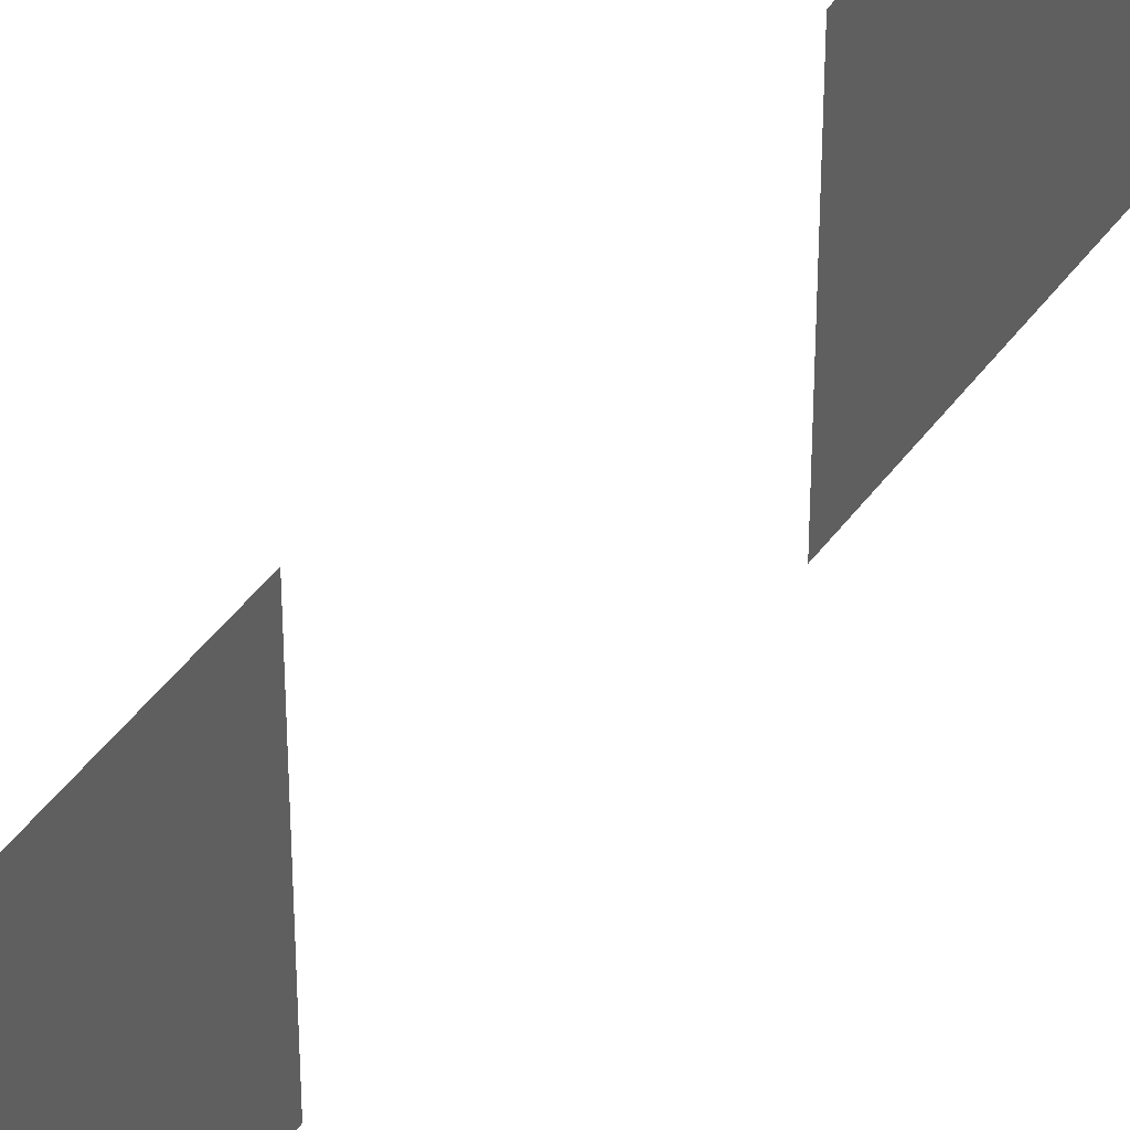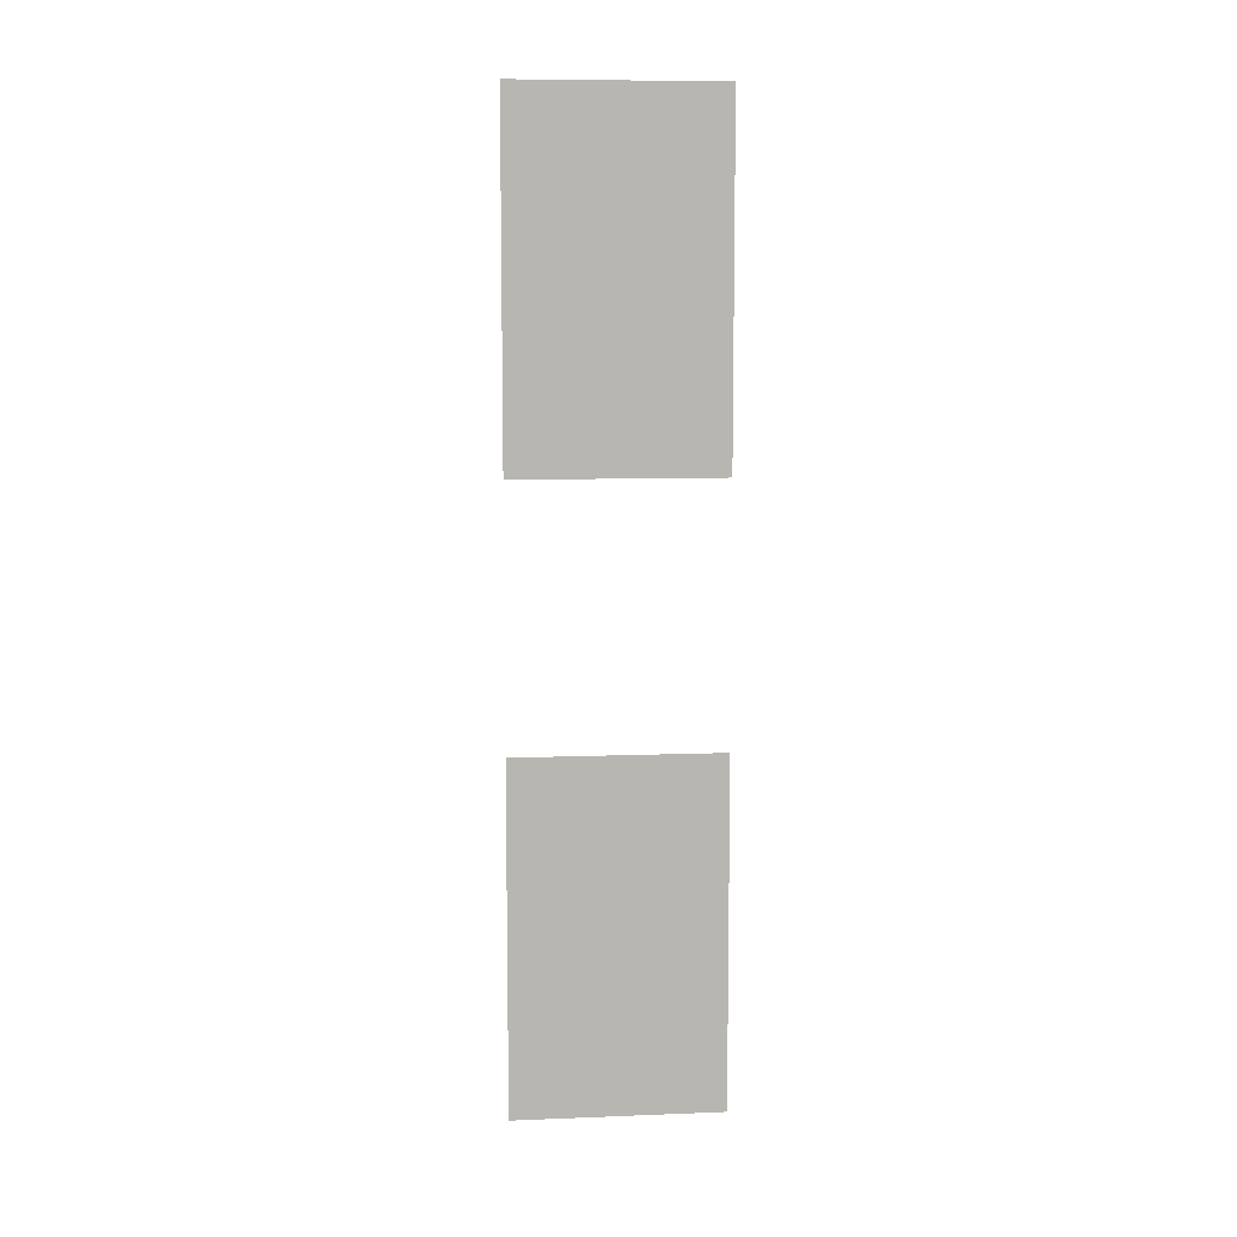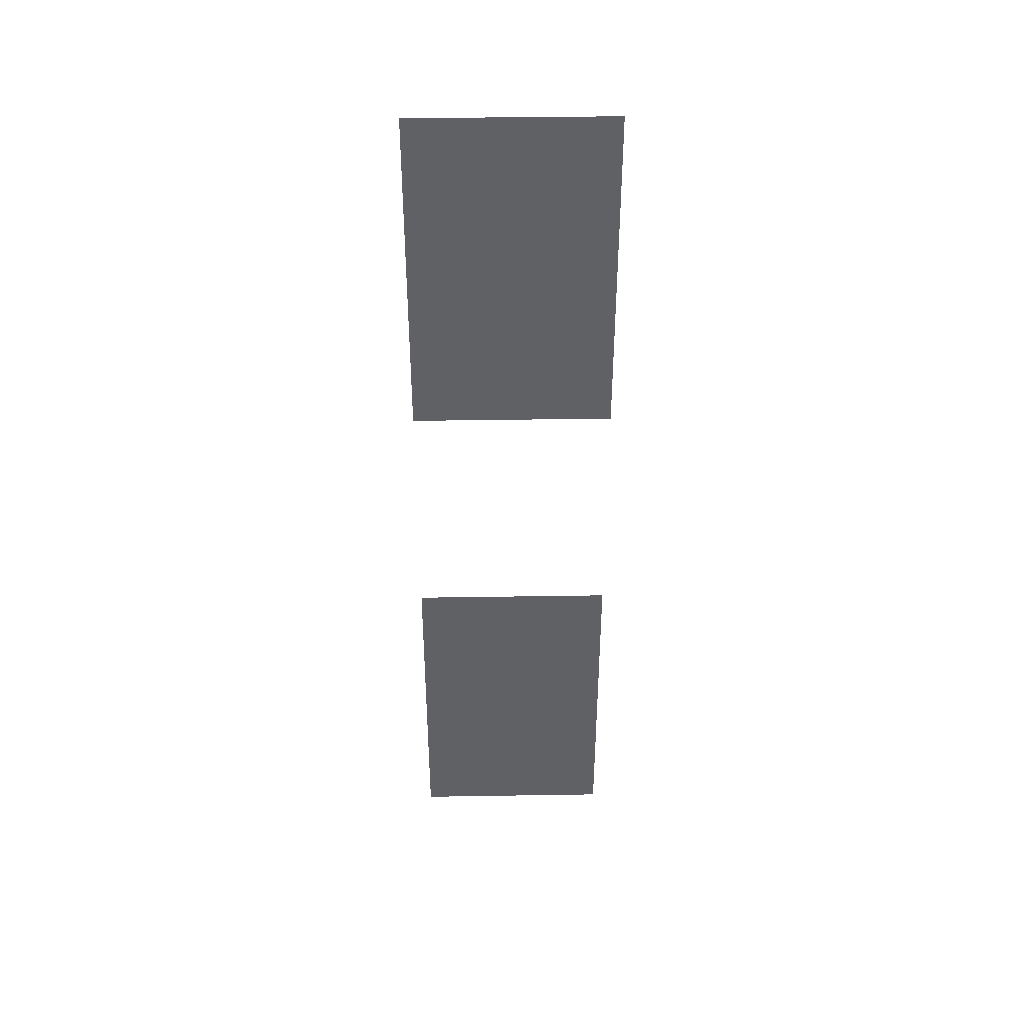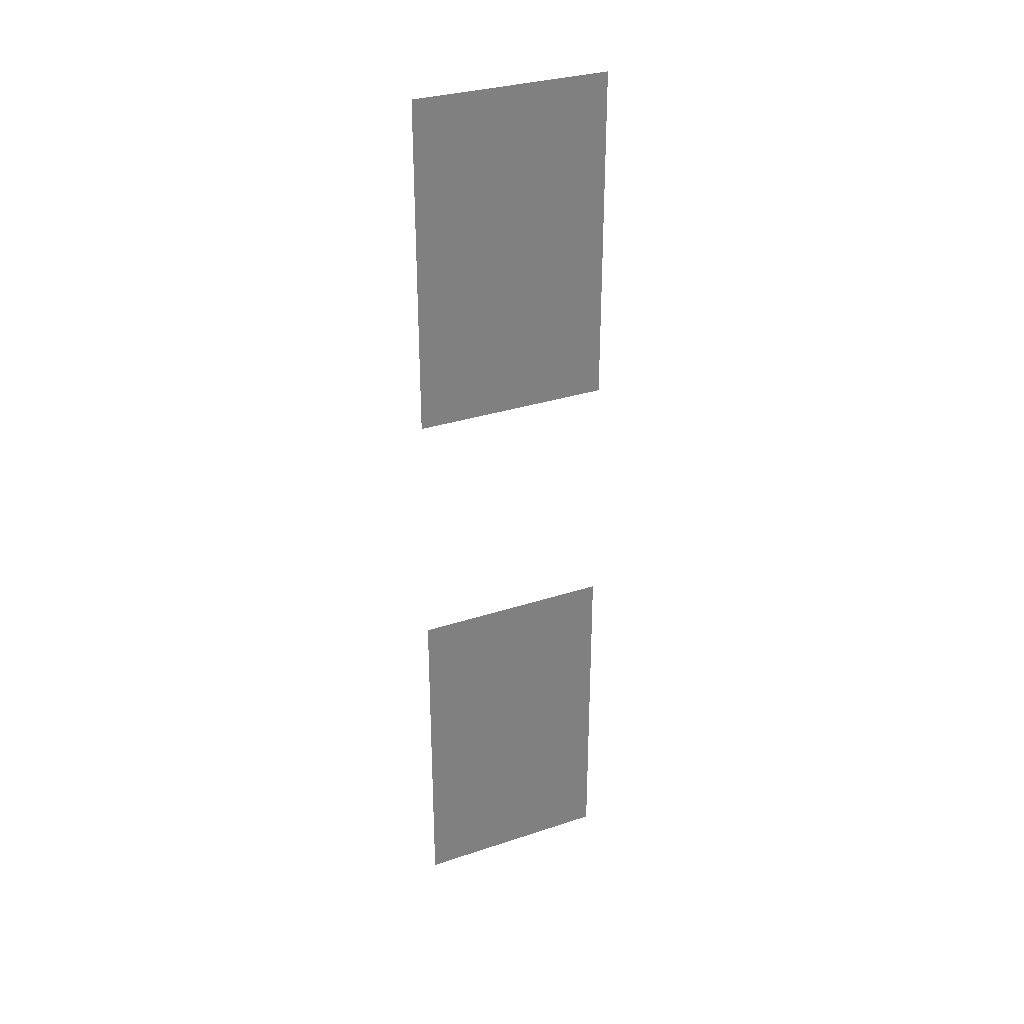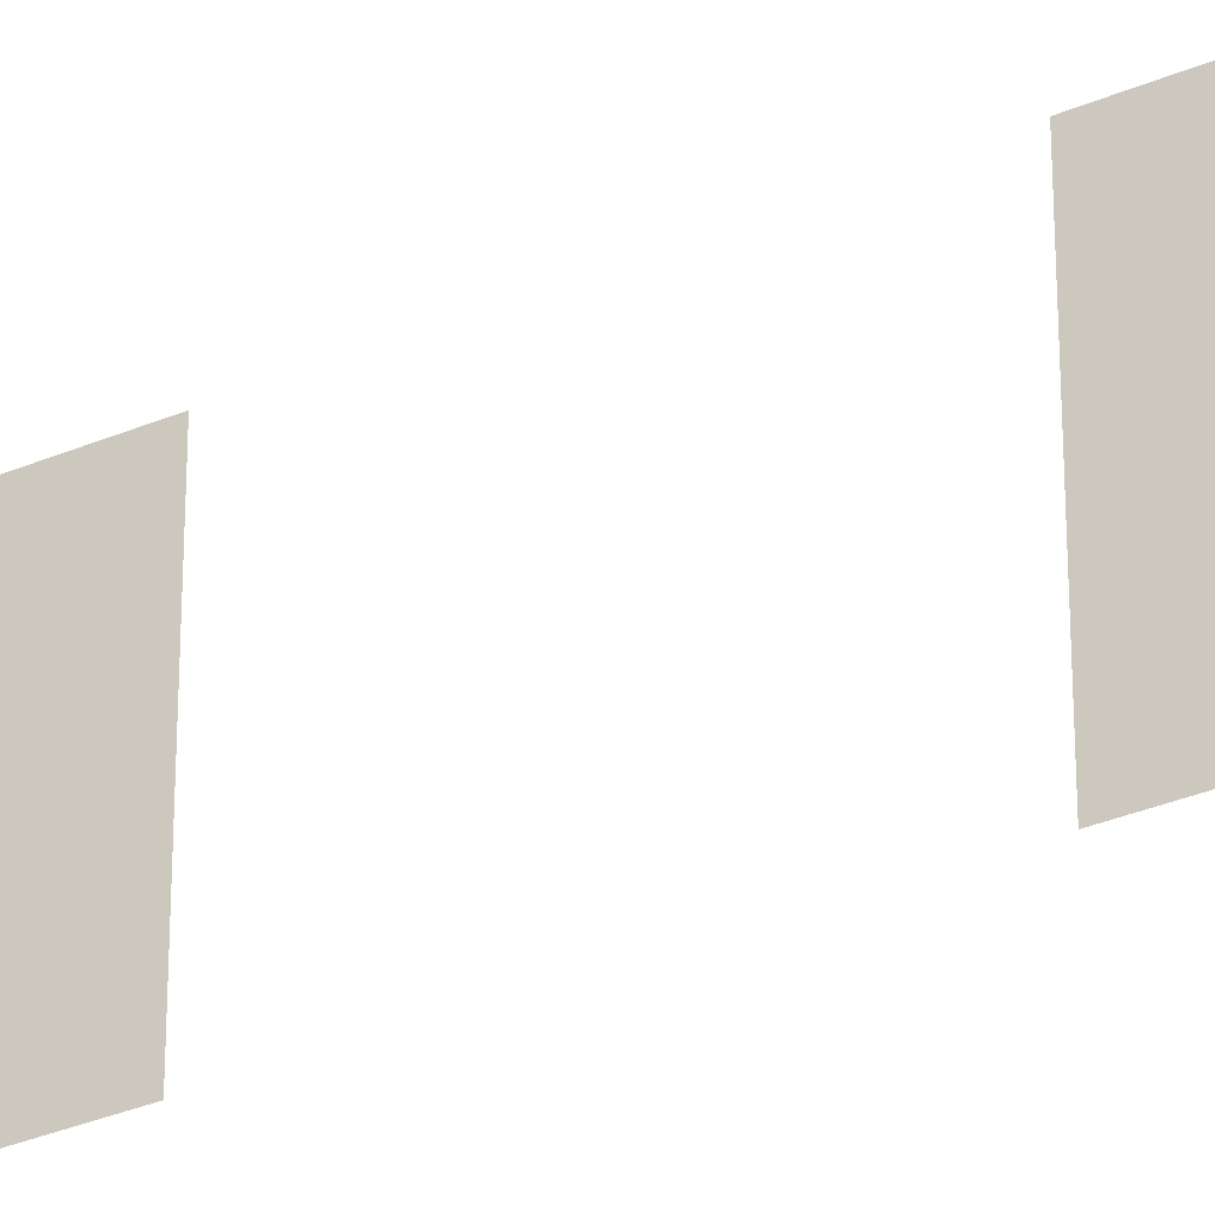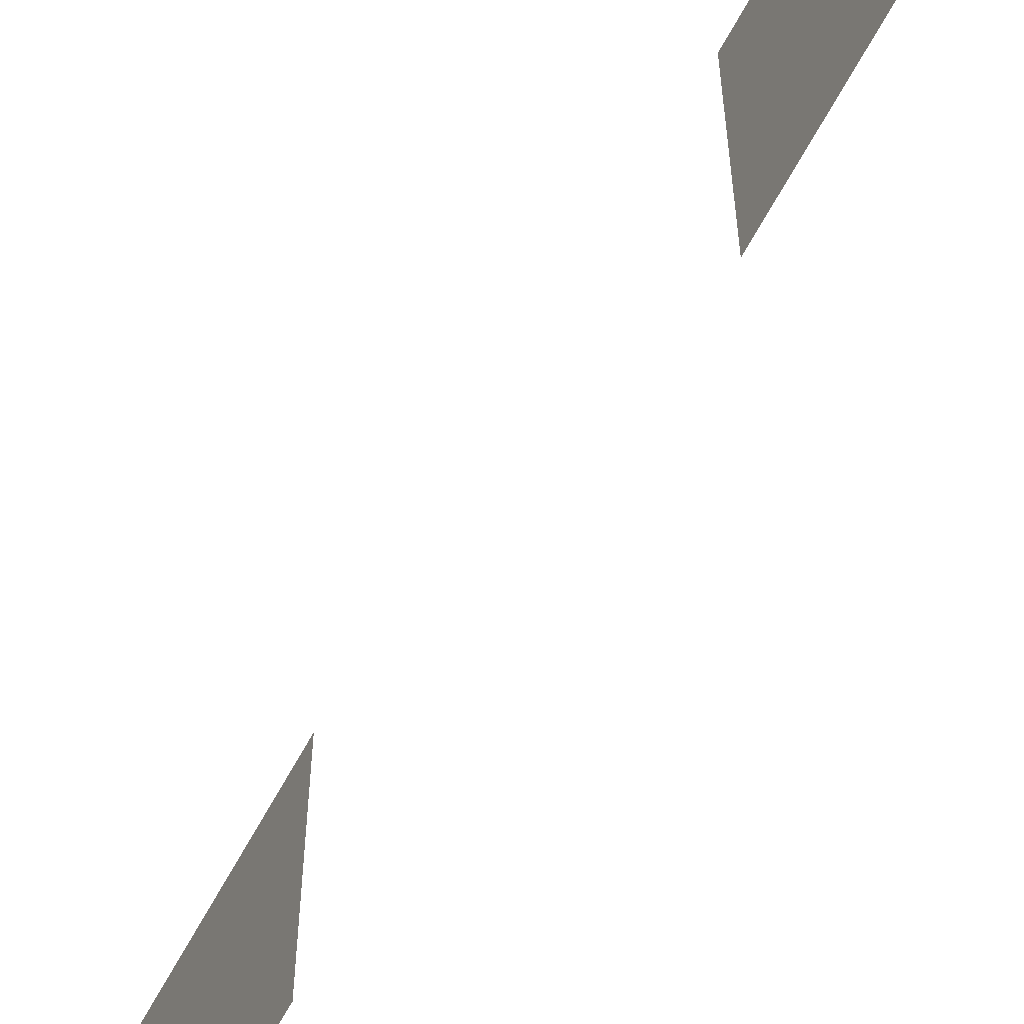
<metadata>
{"format":"obj","ext":"obj","renderer":"f3d","projection":"perspective","resolution":1024,"background":"white","views":[{"elev":44.4,"azim":33.3,"up":"+Y"},{"elev":8.9,"azim":84.1,"up":"+Z"},{"elev":40.4,"azim":88.9,"up":"+Z"},{"elev":31.1,"azim":64.7,"up":"+Z"},{"elev":-33.1,"azim":-59.7,"up":"+Y"},{"elev":-70.3,"azim":-29.4,"up":"+Y"}]}
</metadata>
<code>
v -4802 -87 -1.265e+04
v -4802 -87 -1.28e+04
v -4802 1 -1.28e+04
v -4802 1 -1.265e+04
v -4802 -87 -1.265e+04
v -4802 1 -1.28e+04
v -4802 -87 -1.239e+04
v -4802 -87 -1.254e+04
v -4802 1 -1.254e+04
v -4802 1 -1.239e+04
v -4802 -87 -1.239e+04
v -4802 1 -1.254e+04
f 1 2 3
f 4 5 6
f 7 8 9
f 10 11 12

</code>
